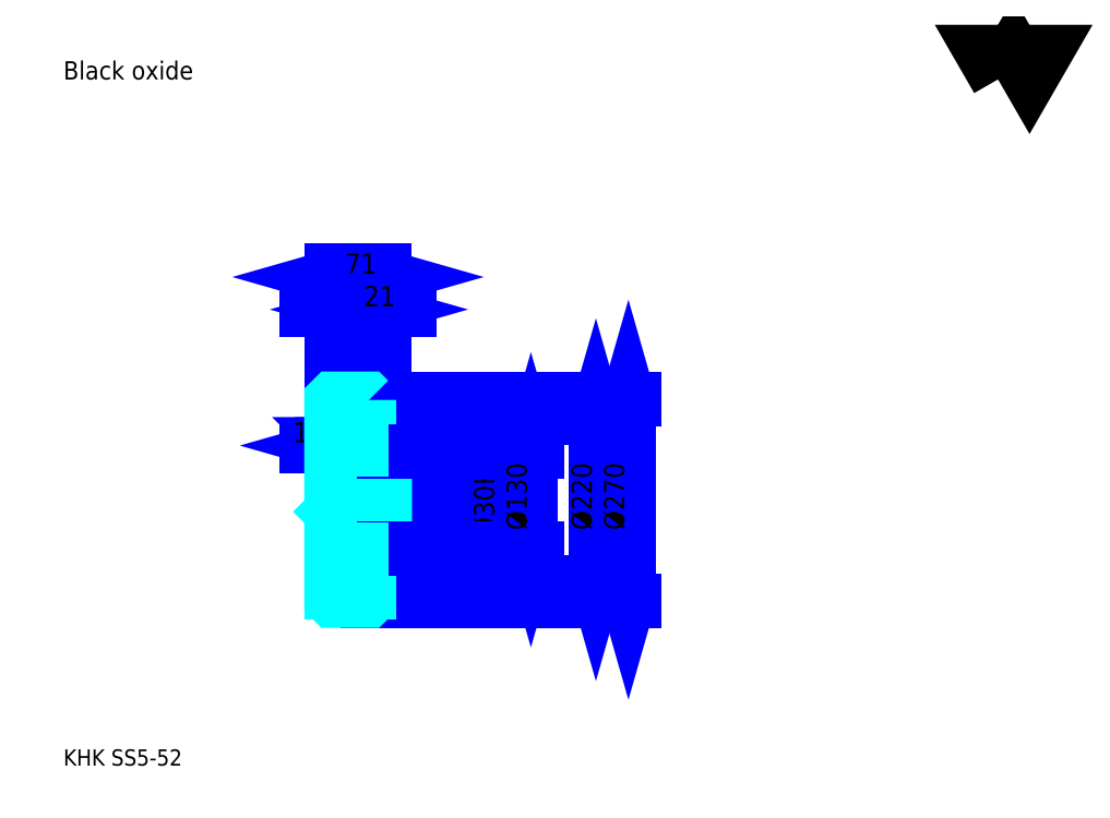
<metadata>
{"format":"dxf","ext":"dxf","renderer":"ezdxf+matplotlib","layout":"modelspace","background":"white","min_lineweight":24,"dpi":150}
</metadata>
<code>
0
SECTION
2
ENTITIES
0
TEXT
8
0
10
54.32
20
59.76
40
21.73
41
1
1
KHK SS5-52
7
KANJI
50
0
51
0
0
TEXT
8
0
10
54.32
20
27.16
40
21.73
41
1
1

7
KANJI
50
0
51
0
0
TEXT
8
0
10
54.32
20
977.8
40
24.45
41
1
1
Black oxide
7
KANJI
50
0
51
0
0
POLYLINE
8
0
66
     1
70
     2
0
VERTEX
8
0
10
1304
20
977.8
0
VERTEX
8
0
10
1283
20
1015
0
VERTEX
8
0
10
1367
20
1015
0
VERTEX
8
0
10
1346
20
977.8
0
VERTEX
8
0
10
1325
20
1015
0
VERTEX
8
0
10
1304
20
977.8
0
SEQEND
0
LINE
8
0
10
766.4
20
525.6
11
766.4
21
305.6
0
POLYLINE
8
0
66
     1
70
     2
0
VERTEX
8
0
10
771.8
20
506.6
0
VERTEX
8
0
10
766.4
20
525.6
0
VERTEX
8
0
10
760.9
20
506.6
0
SEQEND
0
POLYLINE
8
0
66
     1
70
     2
0
VERTEX
8
0
10
760.9
20
324.6
0
VERTEX
8
0
10
766.4
20
305.6
0
VERTEX
8
0
10
771.8
20
324.6
0
SEQEND
0
LINE
8
0
10
483.9
20
525.6
11
774.5
21
525.6
0
LINE
8
0
10
483.9
20
305.6
11
774.5
21
305.6
0
TEXT
8
0
10
760.9
20
374.8
40
27.16
41
1
1
%%c220
7
KANJI
50
90
51
0
0
LINE
8
0
10
809.8
20
550.6
11
809.8
21
280.6
0
POLYLINE
8
0
66
     1
70
     2
0
VERTEX
8
0
10
815.2
20
531.6
0
VERTEX
8
0
10
809.8
20
550.6
0
VERTEX
8
0
10
804.4
20
531.6
0
SEQEND
0
POLYLINE
8
0
66
     1
70
     2
0
VERTEX
8
0
10
804.4
20
299.6
0
VERTEX
8
0
10
809.8
20
280.6
0
VERTEX
8
0
10
815.2
20
299.6
0
SEQEND
0
LINE
8
0
10
483.9
20
550.6
11
818
21
550.6
0
LINE
8
0
10
483.9
20
280.6
11
818
21
280.6
0
TEXT
8
0
10
804.4
20
374.8
40
27.16
41
1
1
%%c270
7
KANJI
50
90
51
0
0
LINE
8
0
10
485.5
20
488
11
390.3
21
488
0
POLYLINE
8
0
66
     1
70
     2
0
VERTEX
8
0
10
422.9
20
488
0
VERTEX
8
0
10
421.2
20
489.6
0
VERTEX
8
0
10
424.5
20
489.6
0
VERTEX
8
0
10
424.5
20
486.4
0
VERTEX
8
0
10
421.2
20
486.4
0
VERTEX
8
0
10
421.2
20
489.6
0
VERTEX
8
0
10
422.9
20
488
0
VERTEX
8
0
10
424.5
20
486.4
0
VERTEX
8
0
10
424.5
20
489.6
0
VERTEX
8
0
10
422.9
20
488
0
SEQEND
0
POLYLINE
8
0
66
     1
70
     2
0
VERTEX
8
0
10
452.9
20
488
0
VERTEX
8
0
10
451.2
20
489.6
0
VERTEX
8
0
10
454.5
20
489.6
0
VERTEX
8
0
10
454.5
20
486.4
0
VERTEX
8
0
10
451.2
20
486.4
0
VERTEX
8
0
10
451.2
20
489.6
0
VERTEX
8
0
10
452.9
20
488
0
VERTEX
8
0
10
454.5
20
486.4
0
VERTEX
8
0
10
454.5
20
489.6
0
VERTEX
8
0
10
452.9
20
488
0
SEQEND
0
TEXT
8
0
10
420.2
20
492.4
40
27.16
41
1
1
30
7
KANJI
50
0
51
0
0
LINE
8
0
10
495.5
20
488
11
420.3
21
488
0
POLYLINE
8
0
66
     1
70
     2
0
VERTEX
8
0
10
433.9
20
482.6
0
VERTEX
8
0
10
452.9
20
488
0
VERTEX
8
0
10
433.9
20
493.4
0
SEQEND
0
POLYLINE
8
0
66
     1
70
     2
0
VERTEX
8
0
10
481.9
20
493.4
0
VERTEX
8
0
10
462.9
20
488
0
VERTEX
8
0
10
481.9
20
482.6
0
SEQEND
0
TEXT
8
0
10
479.2
20
492.4
40
27.16
41
1
1
10
7
KANJI
50
0
51
0
0
LINE
8
0
10
455.5
20
488
11
380.3
21
488
0
POLYLINE
8
0
66
     1
70
     2
0
VERTEX
8
0
10
393.9
20
482.6
0
VERTEX
8
0
10
412.9
20
488
0
VERTEX
8
0
10
393.9
20
493.4
0
SEQEND
0
POLYLINE
8
0
66
     1
70
     2
0
VERTEX
8
0
10
441.9
20
493.4
0
VERTEX
8
0
10
422.9
20
488
0
VERTEX
8
0
10
441.9
20
482.6
0
SEQEND
0
TEXT
8
0
10
361.3
20
492.4
40
27.16
41
1
1
10
7
KANJI
50
0
51
0
0
ARC
8
0
10
420.9
20
482.6
40
2
50
270
51
0
0
ARC
8
0
10
420.9
20
348.6
40
2
50
0
51
90
0
LINE
8
DASHDOT
10
396.6
20
545.6
11
479.2
21
545.6
0
LINE
8
DASHDOT
10
396.6
20
285.6
11
479.2
21
285.6
0
LINE
8
DASHDOT
10
396.6
20
415.6
11
500.2
21
415.6
0
LINE
8
0
10
462.9
20
549.1
11
462.9
21
550.6
0
LINE
8
0
10
412.9
20
549.1
11
412.9
21
550.6
0
LINE
8
0
10
461.4
20
550.6
11
483.9
21
550.6
0
LINE
8
0
10
461.4
20
280.6
11
483.9
21
280.6
0
LINE
8
0
10
412.9
20
539.3
11
462.9
21
539.3
0
LINE
8
0
10
412.9
20
291.8
11
462.9
21
291.8
0
LINE
8
0
10
483.9
20
431.6
11
482.9
21
430.6
0
LINE
8
0
10
483.9
20
399.6
11
482.9
21
400.6
0
LINE
8
0
10
412.9
20
399.6
11
413.9
21
400.6
0
LINE
8
0
10
412.9
20
480.6
11
420.9
21
480.6
0
LINE
8
0
10
412.9
20
350.6
11
420.9
21
350.6
0
POLYLINE
8
0
66
     1
70
     2
0
VERTEX
8
0
10
452.9
20
482.6
0
VERTEX
8
0
10
452.9
20
506
0
VERTEX
8
0
10
462.9
20
525.6
0
SEQEND
0
POLYLINE
8
0
66
     1
70
     2
0
VERTEX
8
0
10
422.9
20
482.6
0
VERTEX
8
0
10
422.9
20
506
0
VERTEX
8
0
10
412.9
20
525.6
0
SEQEND
0
POLYLINE
8
0
66
     1
70
     2
0
VERTEX
8
0
10
452.9
20
348.6
0
VERTEX
8
0
10
452.9
20
325.2
0
VERTEX
8
0
10
462.9
20
305.6
0
SEQEND
0
POLYLINE
8
0
66
     1
70
     2
0
VERTEX
8
0
10
422.9
20
348.6
0
VERTEX
8
0
10
422.9
20
325.2
0
VERTEX
8
0
10
412.9
20
305.6
0
SEQEND
0
POLYLINE
8
0
66
     1
70
     2
0
VERTEX
8
0
10
412.9
20
431.6
0
VERTEX
8
0
10
413.9
20
430.6
0
VERTEX
8
0
10
413.9
20
400.6
0
VERTEX
8
0
10
482.9
20
400.6
0
VERTEX
8
0
10
482.9
20
430.6
0
VERTEX
8
0
10
413.9
20
430.6
0
SEQEND
0
LINE
8
0
10
462.9
20
305.6
11
483.9
21
305.6
0
LINE
8
0
10
462.9
20
525.6
11
483.9
21
525.6
0
LINE
8
0
10
483.9
20
479.6
11
483.9
21
550.6
0
LINE
8
0
10
412.9
20
713.6
11
483.9
21
713.6
0
POLYLINE
8
0
66
     1
70
     2
0
VERTEX
8
0
10
431.9
20
719
0
VERTEX
8
0
10
412.9
20
713.6
0
VERTEX
8
0
10
431.9
20
708.1
0
SEQEND
0
POLYLINE
8
0
66
     1
70
     2
0
VERTEX
8
0
10
464.9
20
708.1
0
VERTEX
8
0
10
483.9
20
713.6
0
VERTEX
8
0
10
464.9
20
719
0
SEQEND
0
LINE
8
0
10
412.9
20
550.6
11
412.9
21
721.7
0
LINE
8
0
10
483.9
20
550.6
11
483.9
21
721.7
0
TEXT
8
0
10
430.7
20
717.9
40
27.16
41
1
1
71
7
KANJI
50
0
51
0
0
LINE
8
0
10
495.5
20
670.1
11
380.3
21
670.1
0
POLYLINE
8
0
66
     1
70
     2
0
VERTEX
8
0
10
393.9
20
664.7
0
VERTEX
8
0
10
412.9
20
670.1
0
VERTEX
8
0
10
393.9
20
675.5
0
SEQEND
0
POLYLINE
8
0
66
     1
70
     2
0
VERTEX
8
0
10
481.9
20
675.5
0
VERTEX
8
0
10
462.9
20
670.1
0
VERTEX
8
0
10
481.9
20
664.7
0
SEQEND
0
LINE
8
0
10
462.9
20
550.6
11
462.9
21
678.2
0
TEXT
8
0
10
420.2
20
674.4
40
27.16
41
1
1
50
7
KANJI
50
0
51
0
0
LINE
8
0
10
516.5
20
670.1
11
430.3
21
670.1
0
POLYLINE
8
0
66
     1
70
     2
0
VERTEX
8
0
10
443.9
20
664.7
0
VERTEX
8
0
10
462.9
20
670.1
0
VERTEX
8
0
10
443.9
20
675.5
0
SEQEND
0
POLYLINE
8
0
66
     1
70
     2
0
VERTEX
8
0
10
502.9
20
675.5
0
VERTEX
8
0
10
483.9
20
670.1
0
VERTEX
8
0
10
502.9
20
664.7
0
SEQEND
0
TEXT
8
0
10
455.7
20
674.4
40
27.16
41
1
1
21
7
KANJI
50
0
51
0
0
LINE
8
0
10
636
20
368
11
636
21
463.2
0
POLYLINE
8
0
66
     1
70
     2
0
VERTEX
8
0
10
630.5
20
449.6
0
VERTEX
8
0
10
636
20
430.6
0
VERTEX
8
0
10
641.4
20
449.6
0
SEQEND
0
POLYLINE
8
0
66
     1
70
     2
0
VERTEX
8
0
10
641.4
20
381.6
0
VERTEX
8
0
10
636
20
400.6
0
VERTEX
8
0
10
630.5
20
381.6
0
SEQEND
0
LINE
8
0
10
483.9
20
430.6
11
644.1
21
430.6
0
LINE
8
0
10
483.9
20
400.6
11
644.1
21
400.6
0
TEXT
8
0
10
630.5
20
366
40
27.16
41
1
1
%%c30H7
7
KANJI
50
90
51
0
0
POLYLINE
8
0
66
     1
70
     2
0
VERTEX
8
0
10
412.9
20
399.6
0
VERTEX
8
0
10
412.9
20
282.1
0
VERTEX
8
0
10
414.4
20
280.6
0
VERTEX
8
0
10
461.4
20
280.6
0
VERTEX
8
0
10
462.9
20
282.1
0
VERTEX
8
0
10
462.9
20
350.6
0
VERTEX
8
0
10
482.9
20
350.6
0
VERTEX
8
0
10
483.9
20
351.6
0
VERTEX
8
0
10
483.9
20
479.6
0
VERTEX
8
0
10
482.9
20
480.6
0
VERTEX
8
0
10
462.9
20
480.6
0
VERTEX
8
0
10
462.9
20
549.1
0
SEQEND
0
POLYLINE
8
0
66
     1
70
     2
0
VERTEX
8
0
10
462.9
20
549.1
0
VERTEX
8
0
10
461.4
20
550.6
0
VERTEX
8
0
10
414.4
20
550.6
0
VERTEX
8
0
10
412.9
20
549.1
0
VERTEX
8
0
10
412.9
20
399.6
0
SEQEND
0
ARC
8
0
10
454.9
20
348.6
40
2
50
90
51
180
0
ARC
8
0
10
454.9
20
482.6
40
2
50
180
51
270
0
LINE
8
0
10
462.9
20
350.6
11
454.9
21
350.6
0
LINE
8
0
10
454.9
20
480.6
11
462.9
21
480.6
0
LINE
8
0
10
679.4
20
480.6
11
679.4
21
350.6
0
POLYLINE
8
0
66
     1
70
     2
0
VERTEX
8
0
10
684.9
20
461.6
0
VERTEX
8
0
10
679.4
20
480.6
0
VERTEX
8
0
10
674
20
461.6
0
SEQEND
0
POLYLINE
8
0
66
     1
70
     2
0
VERTEX
8
0
10
674
20
369.6
0
VERTEX
8
0
10
679.4
20
350.6
0
VERTEX
8
0
10
684.9
20
369.6
0
SEQEND
0
LINE
8
0
10
483.9
20
480.6
11
687.6
21
480.6
0
LINE
8
0
10
483.9
20
350.6
11
687.6
21
350.6
0
TEXT
8
0
10
674
20
374.8
40
27.16
41
1
1
%%c130
7
KANJI
50
90
51
0
0
LINE
8
0
10
452.9
20
506
11
452.9
21
482.6
0
LINE
8
0
10
452.9
20
348.6
11
452.9
21
325.2
0
ENDSEC
0
EOF

</code>
